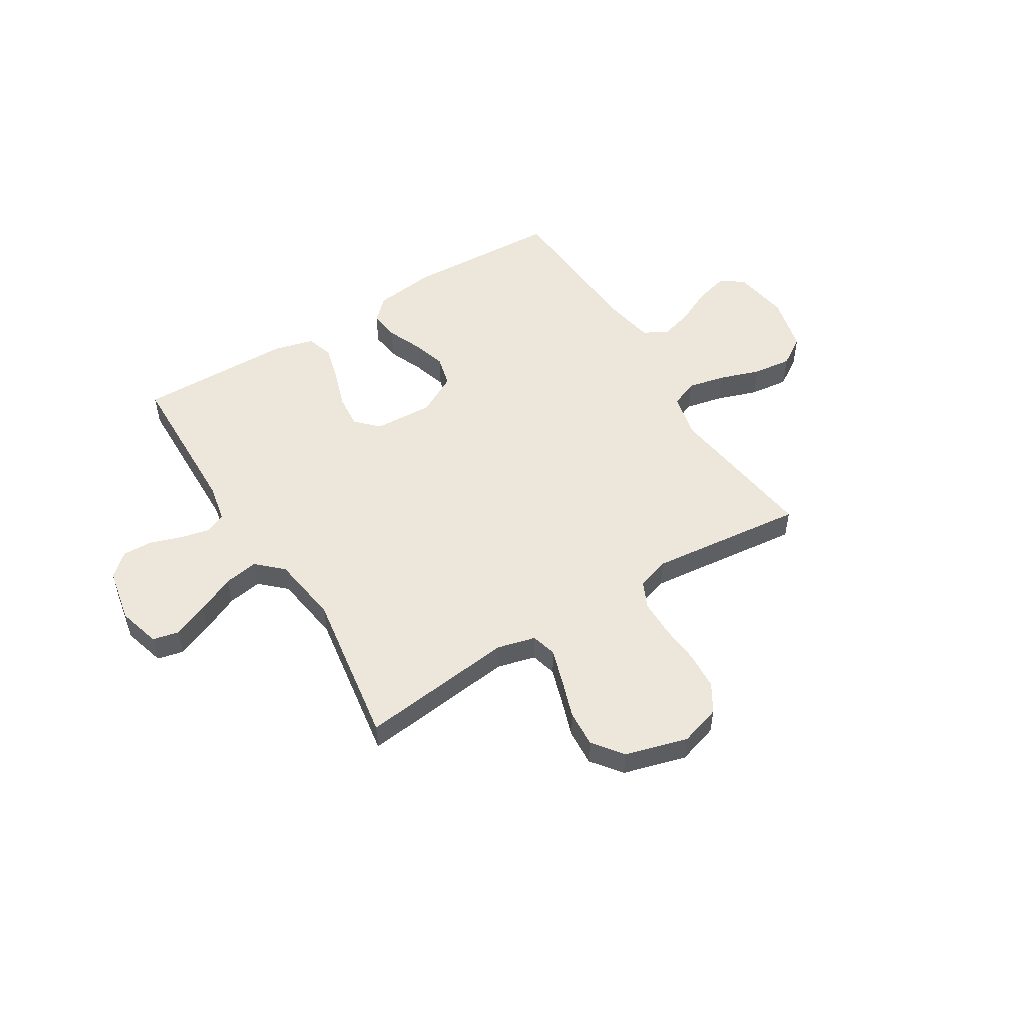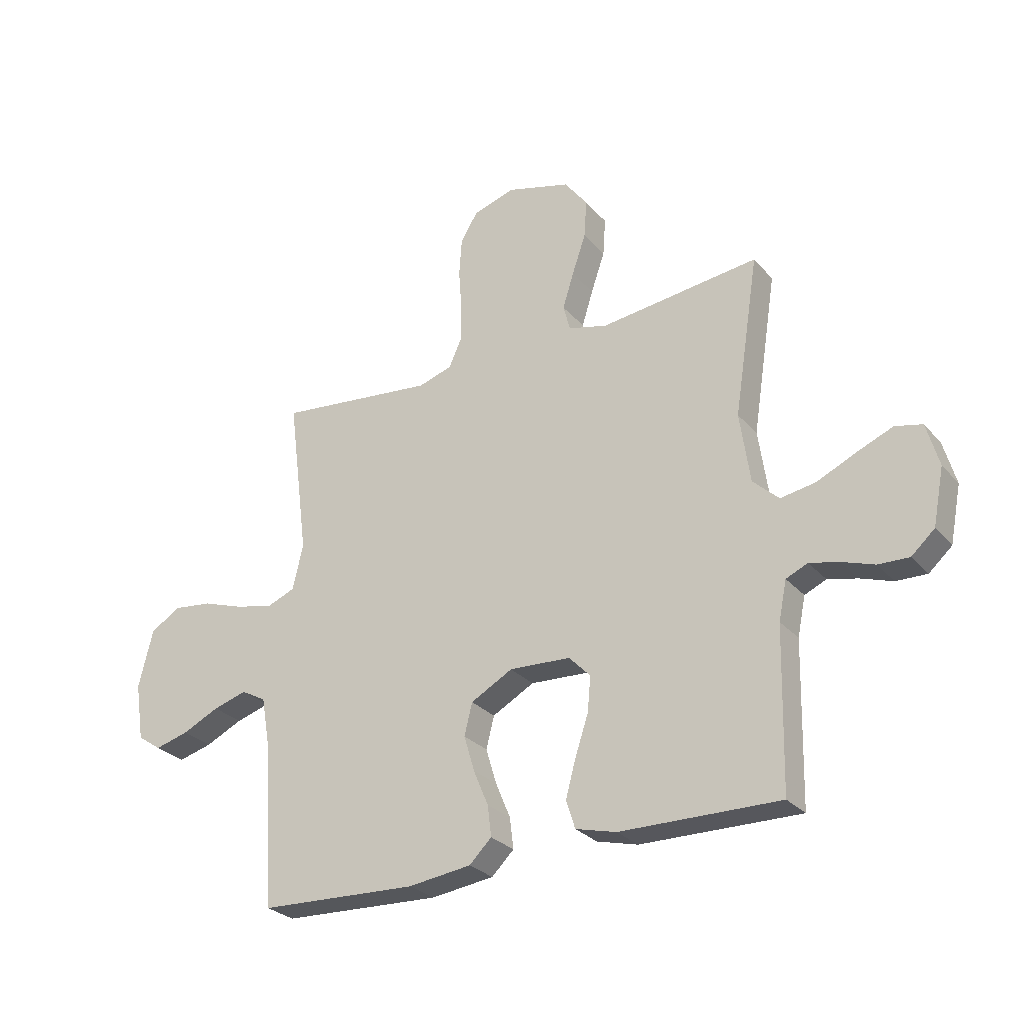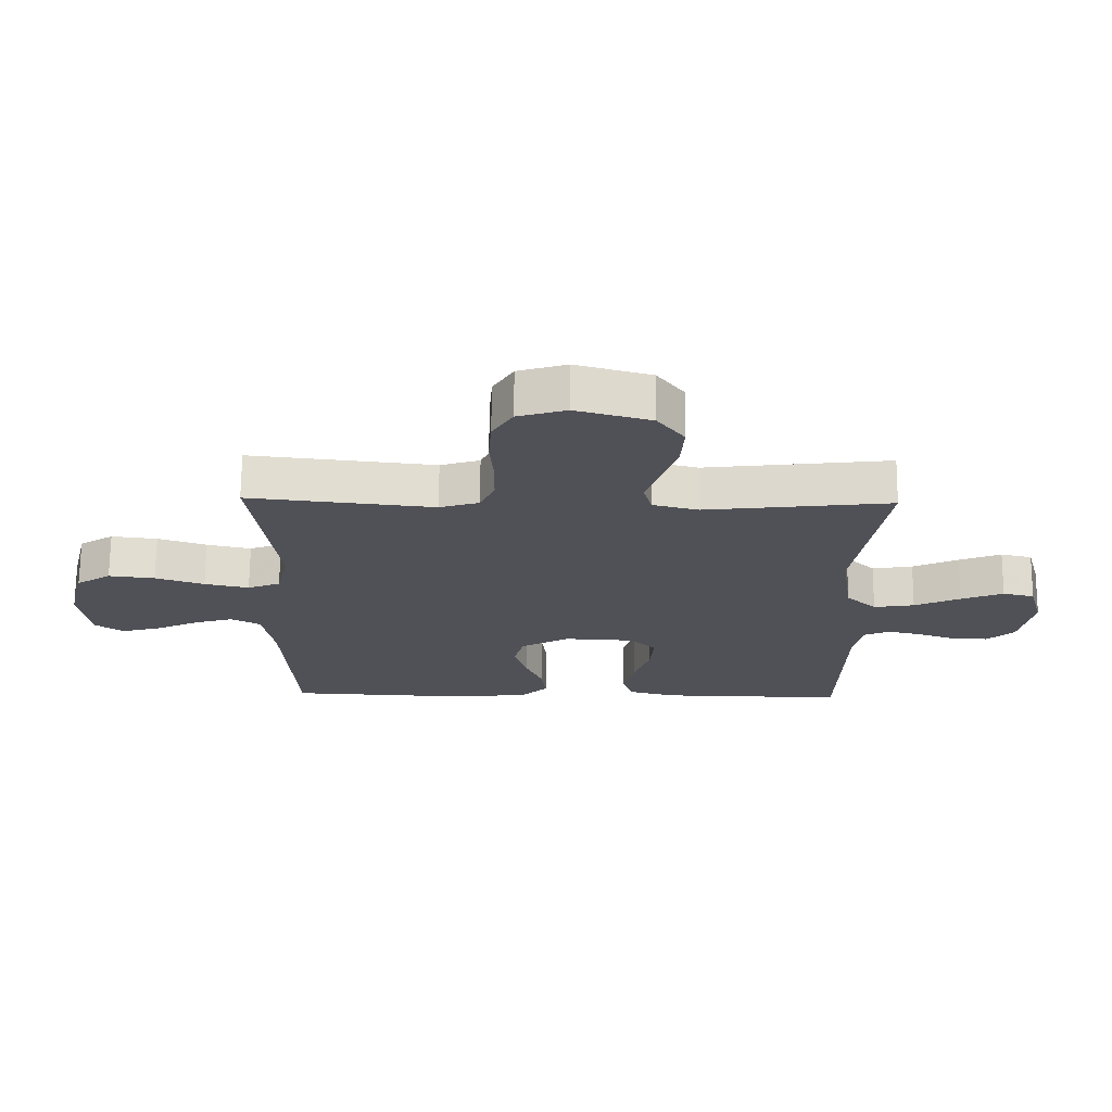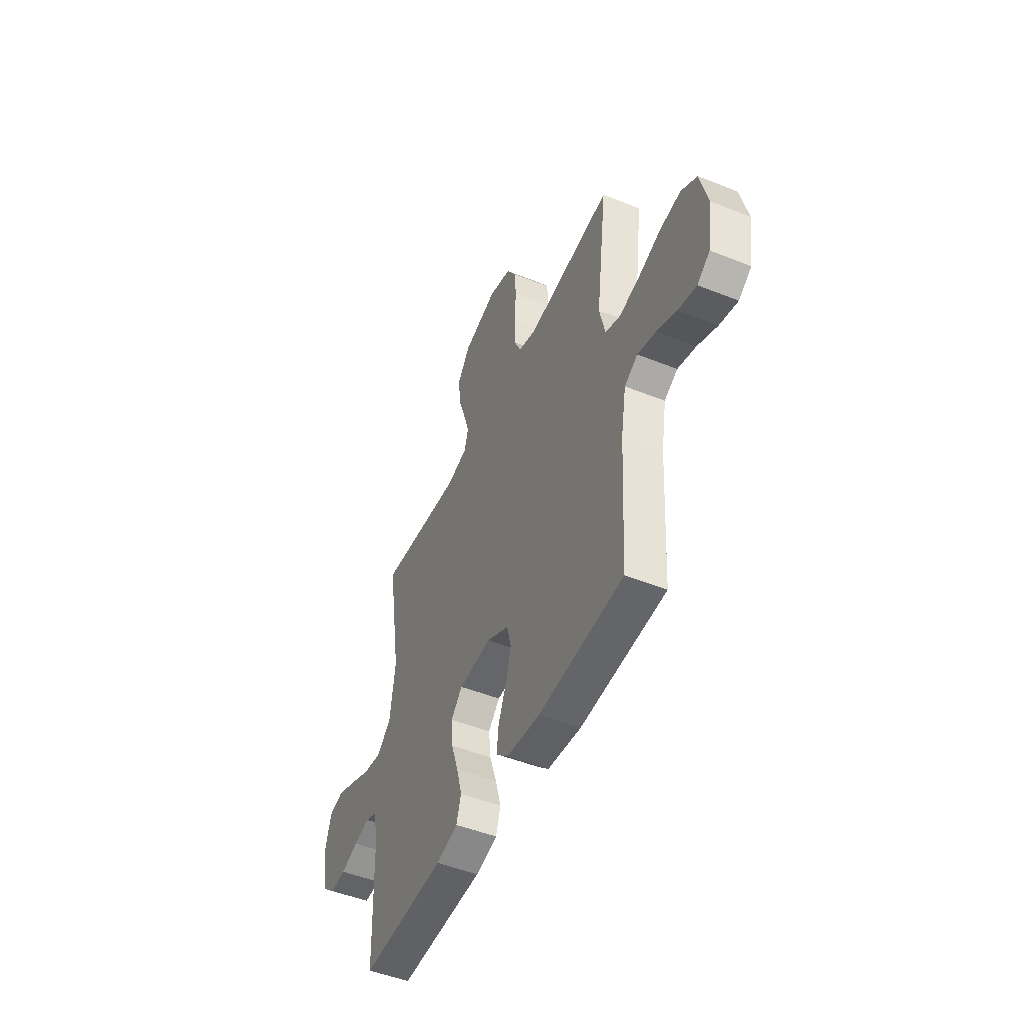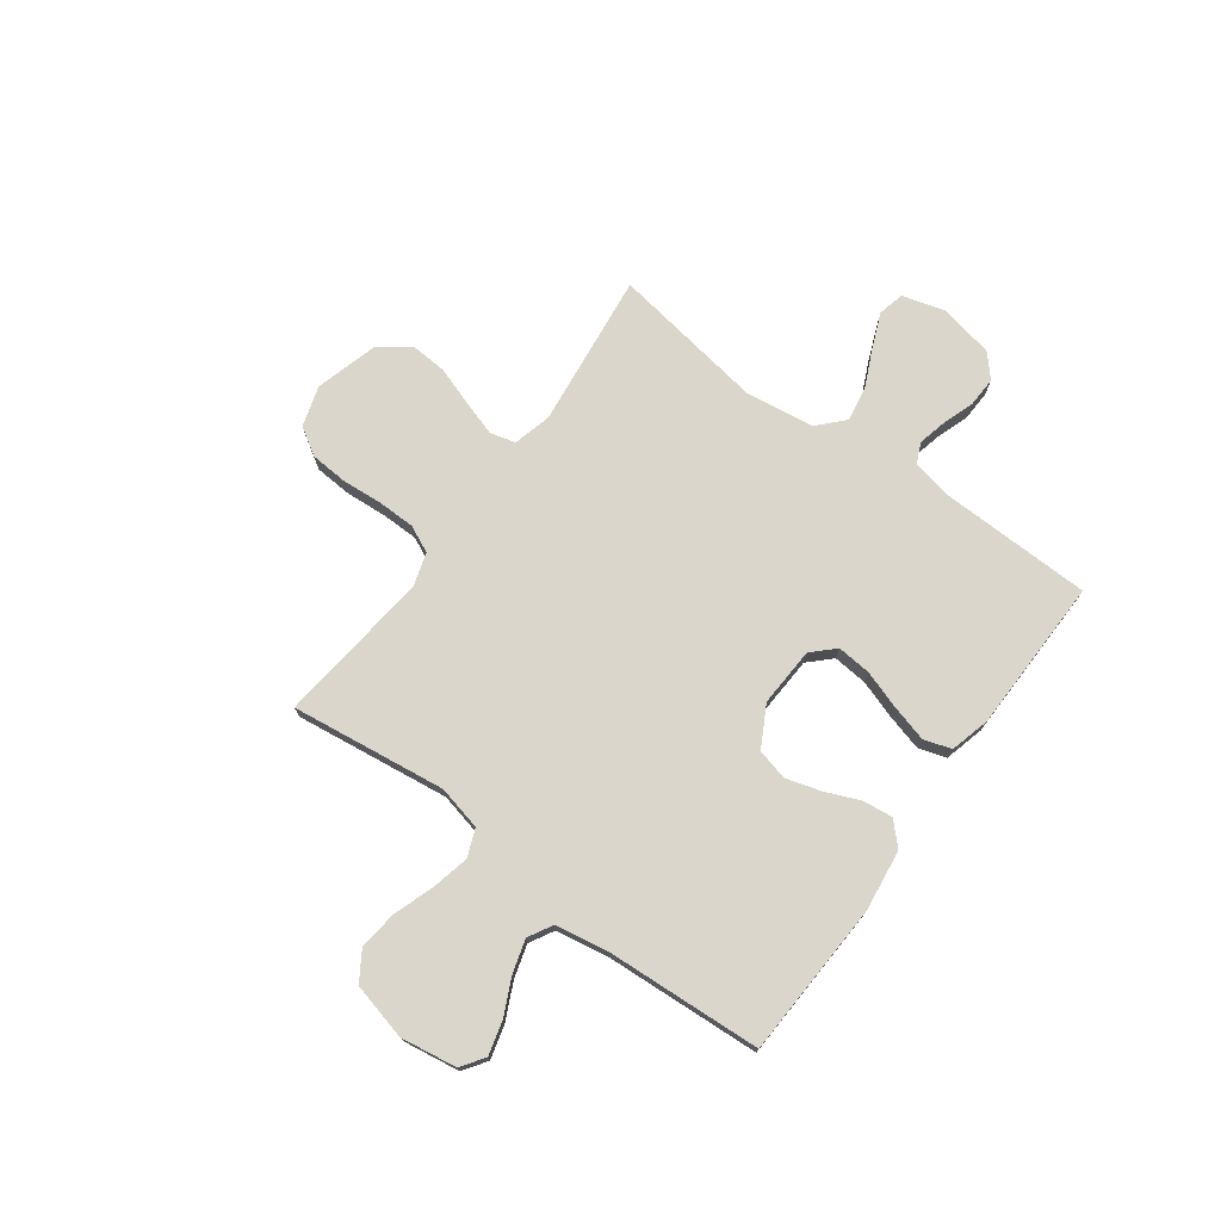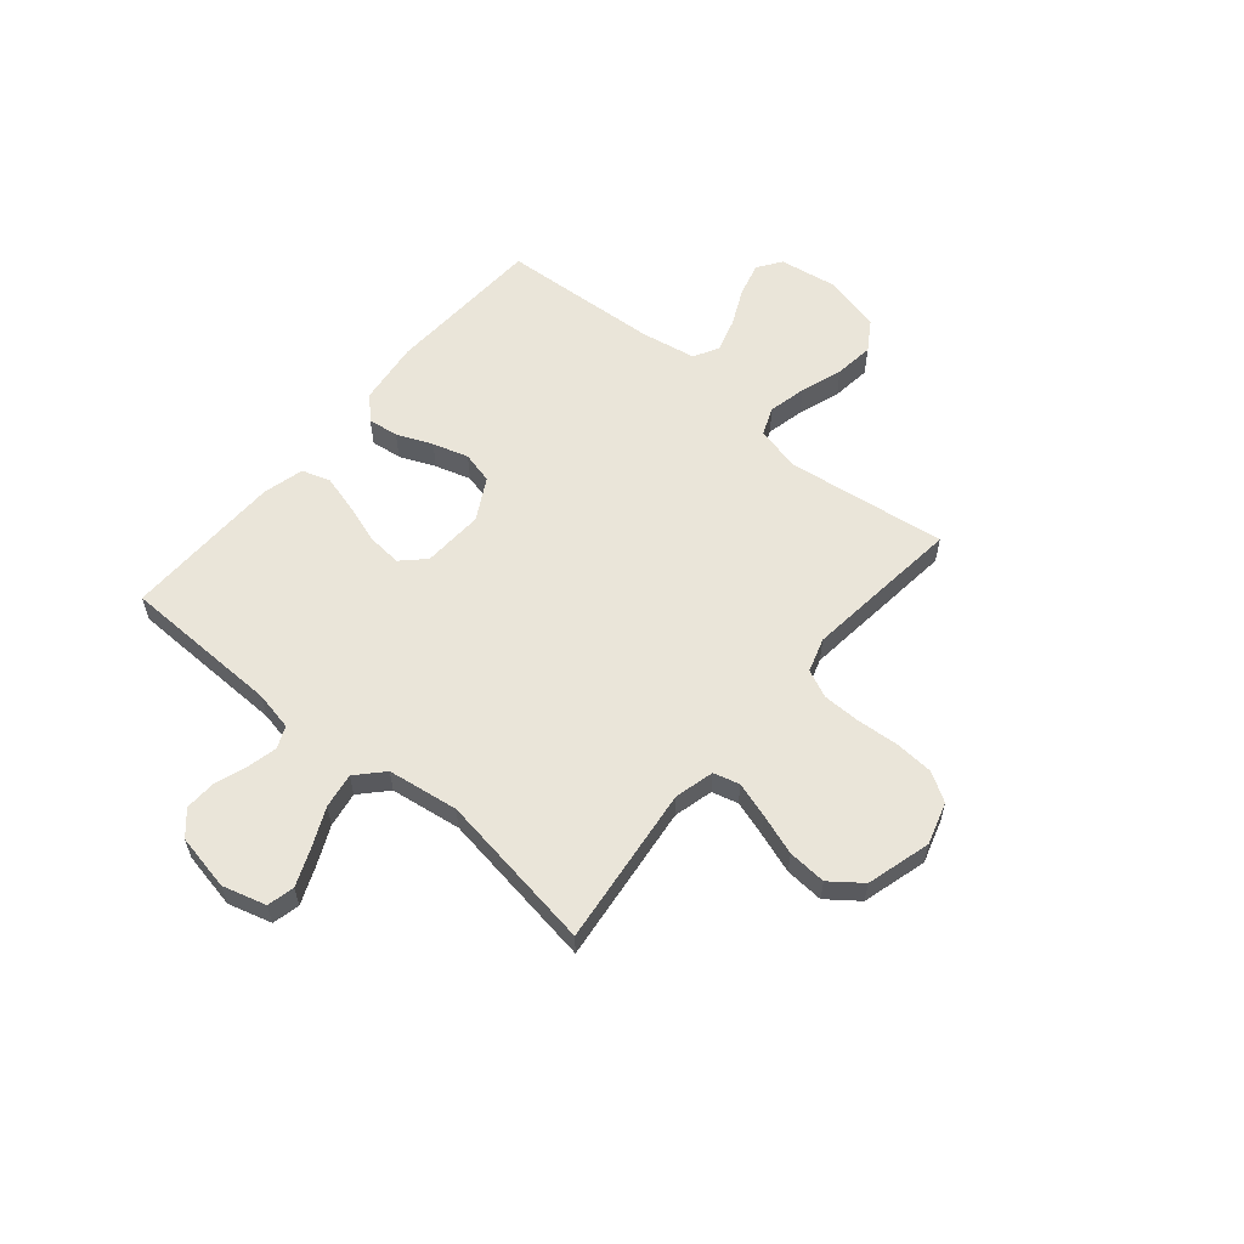
<metadata>
{"format":"obj","ext":"obj","renderer":"f3d","projection":"perspective","resolution":1024,"background":"white","views":[{"elev":51.9,"azim":-31.8,"up":"+Y"},{"elev":-27.9,"azim":-148.0,"up":"+Z"},{"elev":69.6,"azim":-179.5,"up":"+Z"},{"elev":-49.1,"azim":66.1,"up":"+Z"},{"elev":73.9,"azim":126.3,"up":"+Y"},{"elev":58.5,"azim":-50.0,"up":"+Y"}]}
</metadata>
<code>
v -0.5 0.07 0.5
v -0.2 0.07 0.465
v -0.126 0.07 0.484
v -0.113 0.07 0.533
v -0.134 0.07 0.6
v -0.16 0.07 0.676
v -0.165 0.07 0.748
v -0.121 0.07 0.806
v 0 0.07 0.84
v 0.079 0.07 0.816
v 0.112 0.07 0.762
v 0.117 0.07 0.689
v 0.111 0.07 0.611
v 0.112 0.07 0.539
v 0.136 0.07 0.487
v 0.2 0.07 0.467
v 0.5 0.07 0.5
v 0.461 0.07 0.2
v 0.481 0.07 0.114
v 0.534 0.07 0.093
v 0.606 0.07 0.109
v 0.685 0.07 0.136
v 0.76 0.07 0.145
v 0.816 0.07 0.109
v 0.843 0.07 0
v 0.826 0.07 -0.109
v 0.781 0.07 -0.14
v 0.717 0.07 -0.123
v 0.647 0.07 -0.09
v 0.583 0.07 -0.071
v 0.536 0.07 -0.097
v 0.518 0.07 -0.2
v 0.5 0.07 -0.5
v 0.2 0.07 -0.514
v 0.081 0.07 -0.499
v 0.039 0.07 -0.458
v 0.046 0.07 -0.4
v 0.074 0.07 -0.333
v 0.094 0.07 -0.266
v 0.079 0.07 -0.206
v 0 0.07 -0.163
v -0.115 0.07 -0.169
v -0.156 0.07 -0.211
v -0.15 0.07 -0.277
v -0.125 0.07 -0.352
v -0.106 0.07 -0.422
v -0.123 0.07 -0.475
v -0.2 0.07 -0.495
v -0.5 0.07 -0.5
v -0.507 0.07 -0.2
v -0.522 0.07 -0.127
v -0.563 0.07 -0.109
v -0.619 0.07 -0.122
v -0.68 0.07 -0.143
v -0.738 0.07 -0.145
v -0.782 0.07 -0.106
v -0.803 0.07 0
v -0.78 0.07 0.082
v -0.729 0.07 0.094
v -0.661 0.07 0.066
v -0.587 0.07 0.032
v -0.521 0.07 0.021
v -0.472 0.07 0.067
v -0.453 0.07 0.2
v -0.5 0 0.5
v -0.2 0 0.465
v -0.126 0 0.484
v -0.113 0 0.533
v -0.134 0 0.6
v -0.16 0 0.676
v -0.165 0 0.748
v -0.121 0 0.806
v 0 0 0.84
v 0.079 0 0.816
v 0.112 0 0.762
v 0.117 0 0.689
v 0.111 0 0.611
v 0.112 0 0.539
v 0.136 0 0.487
v 0.2 0 0.467
v 0.5 0 0.5
v 0.461 0 0.2
v 0.481 0 0.114
v 0.534 0 0.093
v 0.606 0 0.109
v 0.685 0 0.136
v 0.76 0 0.145
v 0.816 0 0.109
v 0.843 0 0
v 0.826 0 -0.109
v 0.781 0 -0.14
v 0.717 0 -0.123
v 0.647 0 -0.09
v 0.583 0 -0.071
v 0.536 0 -0.097
v 0.518 0 -0.2
v 0.5 0 -0.5
v 0.2 0 -0.514
v 0.081 0 -0.499
v 0.039 0 -0.458
v 0.046 0 -0.4
v 0.074 0 -0.333
v 0.094 0 -0.266
v 0.079 0 -0.206
v 0 0 -0.163
v -0.115 0 -0.169
v -0.156 0 -0.211
v -0.15 0 -0.277
v -0.125 0 -0.352
v -0.106 0 -0.422
v -0.123 0 -0.475
v -0.2 0 -0.495
v -0.5 0 -0.5
v -0.507 0 -0.2
v -0.522 0 -0.127
v -0.563 0 -0.109
v -0.619 0 -0.122
v -0.68 0 -0.143
v -0.738 0 -0.145
v -0.782 0 -0.106
v -0.803 0 0
v -0.78 0 0.082
v -0.729 0 0.094
v -0.661 0 0.066
v -0.587 0 0.032
v -0.521 0 0.021
v -0.472 0 0.067
v -0.453 0 0.2
f 58 59 60 61
f 56 57 58 61
f 56 61 62
f 53 54 55 56
f 52 53 56 62
f 51 52 62 63
f 47 48 49 50
f 47 50 51 63
f 44 45 46 47
f 35 36 37 38
f 35 38 39
f 32 33 34 35
f 31 32 35 39
f 30 31 39 40
f 26 27 28 29
f 26 29 30
f 25 26 30
f 21 22 23 24
f 20 21 24 25
f 16 17 18
f 15 16 18 19
f 10 11 12 13
f 10 13 14
f 9 10 14
f 8 9 14
f 5 6 7 8
f 4 5 8 14
f 3 4 14 15
f 64 1 2
f 44 47 63 64
f 43 44 64
f 42 43 64 2
f 41 42 2 3
f 20 25 30 40
f 19 20 40 41
f 3 15 19 41
f 125 124 123 122
f 125 122 121 120
f 126 125 120
f 120 119 118 117
f 126 120 117 116
f 127 126 116 115
f 114 113 112 111
f 127 115 114 111
f 111 110 109 108
f 102 101 100 99
f 103 102 99
f 99 98 97 96
f 103 99 96 95
f 104 103 95 94
f 93 92 91 90
f 94 93 90
f 94 90 89
f 88 87 86 85
f 89 88 85 84
f 82 81 80
f 83 82 80 79
f 77 76 75 74
f 78 77 74
f 78 74 73
f 78 73 72
f 72 71 70 69
f 78 72 69 68
f 79 78 68 67
f 66 65 128
f 128 127 111 108
f 128 108 107
f 66 128 107 106
f 67 66 106 105
f 104 94 89 84
f 105 104 84 83
f 105 83 79 67
f 1 65 66 2
f 2 66 67 3
f 3 67 68 4
f 4 68 69 5
f 5 69 70 6
f 6 70 71 7
f 7 71 72 8
f 8 72 73 9
f 9 73 74 10
f 10 74 75 11
f 11 75 76 12
f 12 76 77 13
f 13 77 78 14
f 14 78 79 15
f 15 79 80 16
f 16 80 81 17
f 17 81 82 18
f 18 82 83 19
f 19 83 84 20
f 20 84 85 21
f 21 85 86 22
f 22 86 87 23
f 23 87 88 24
f 24 88 89 25
f 25 89 90 26
f 26 90 91 27
f 27 91 92 28
f 28 92 93 29
f 29 93 94 30
f 30 94 95 31
f 31 95 96 32
f 32 96 97 33
f 33 97 98 34
f 34 98 99 35
f 35 99 100 36
f 36 100 101 37
f 37 101 102 38
f 38 102 103 39
f 39 103 104 40
f 40 104 105 41
f 41 105 106 42
f 42 106 107 43
f 43 107 108 44
f 44 108 109 45
f 45 109 110 46
f 46 110 111 47
f 47 111 112 48
f 48 112 113 49
f 49 113 114 50
f 50 114 115 51
f 51 115 116 52
f 52 116 117 53
f 53 117 118 54
f 54 118 119 55
f 55 119 120 56
f 56 120 121 57
f 57 121 122 58
f 58 122 123 59
f 59 123 124 60
f 60 124 125 61
f 61 125 126 62
f 62 126 127 63
f 63 127 128 64
f 64 128 65 1

</code>
